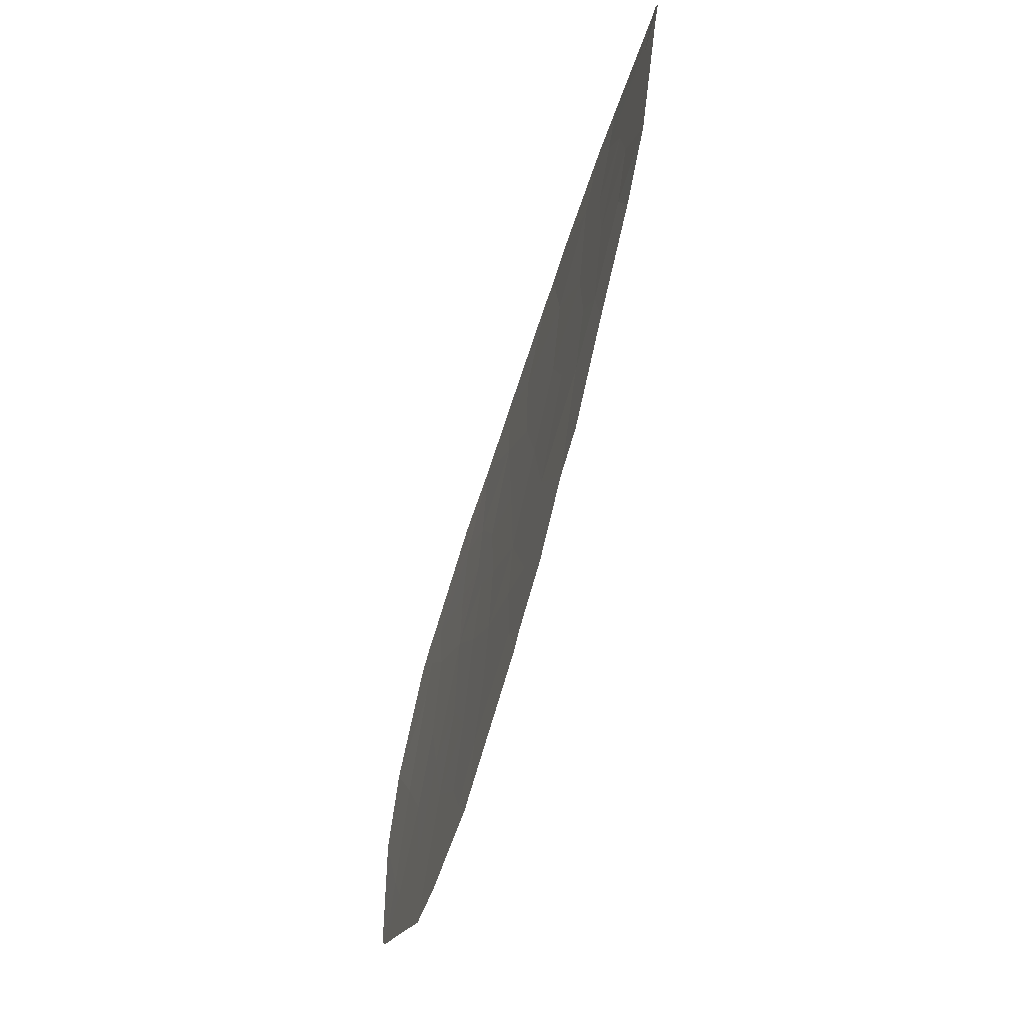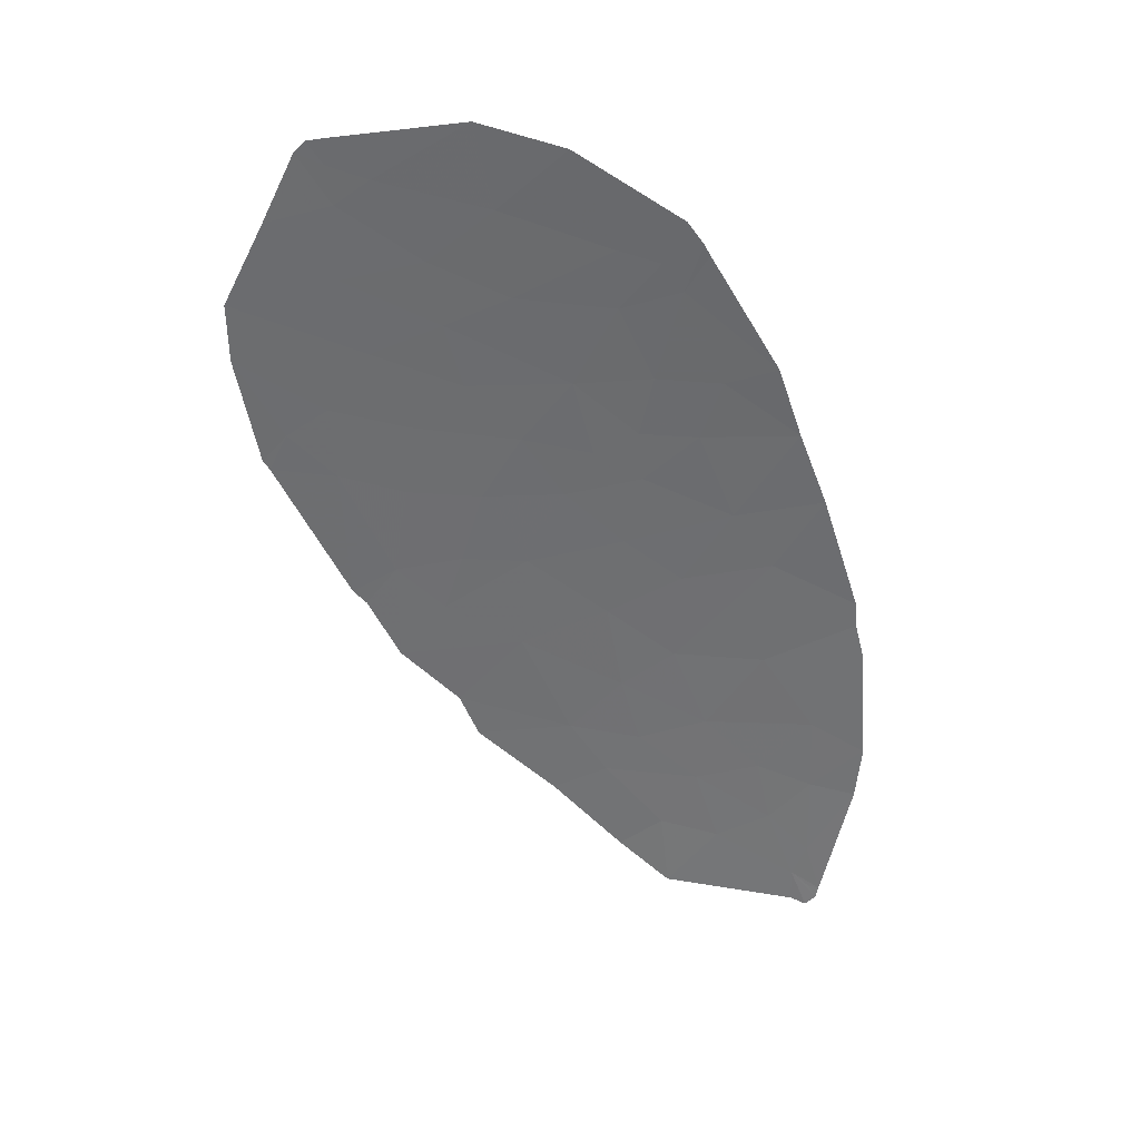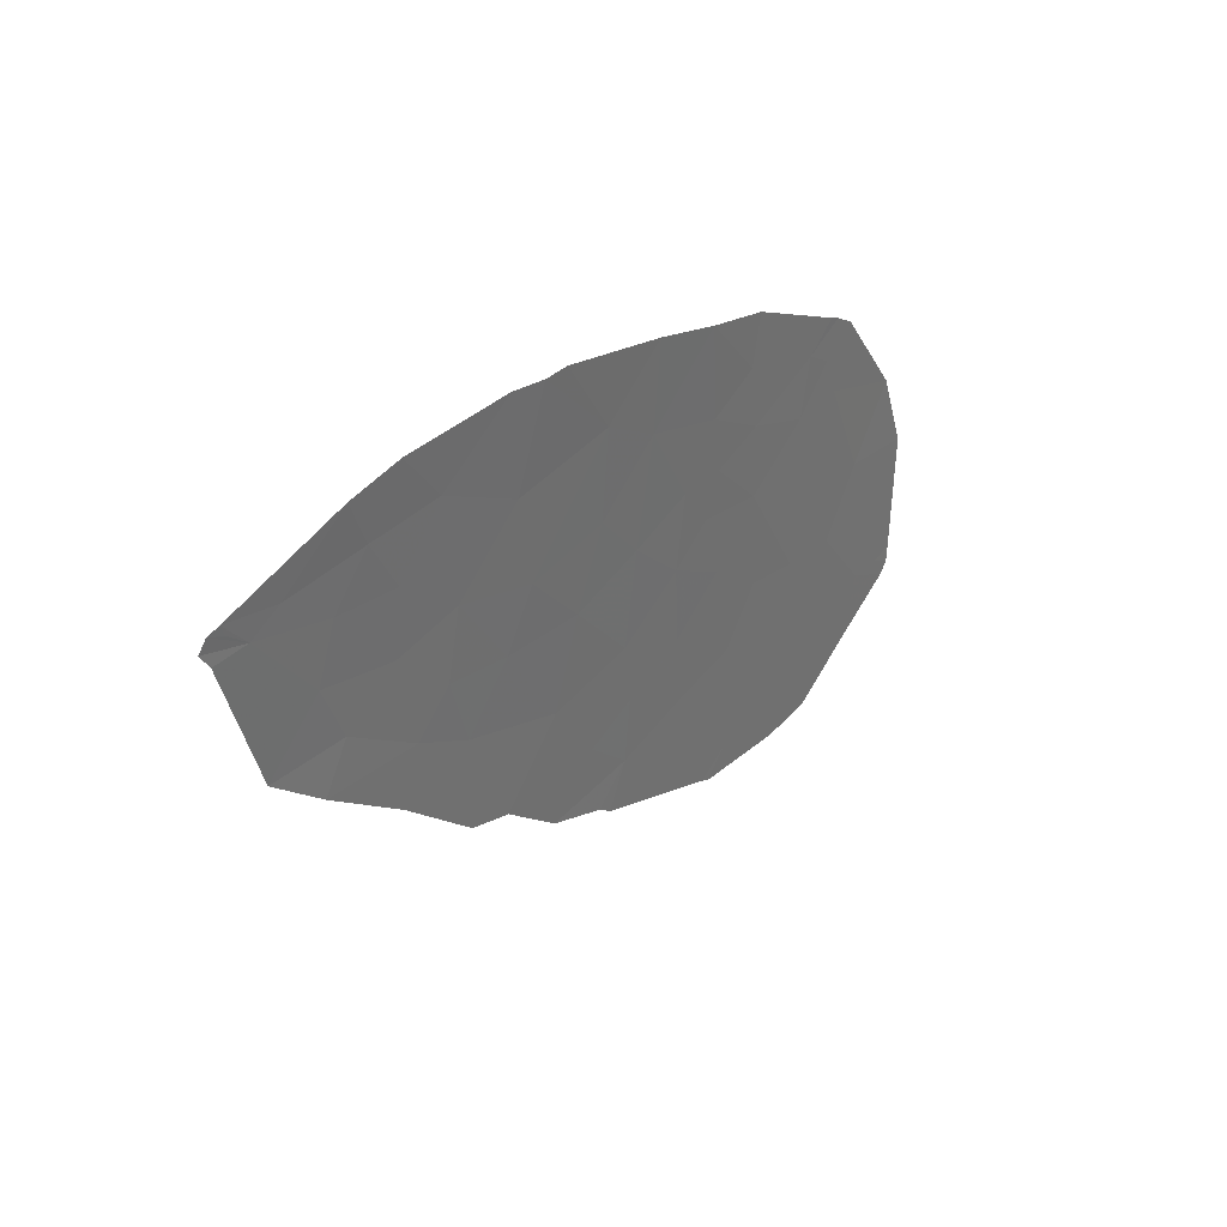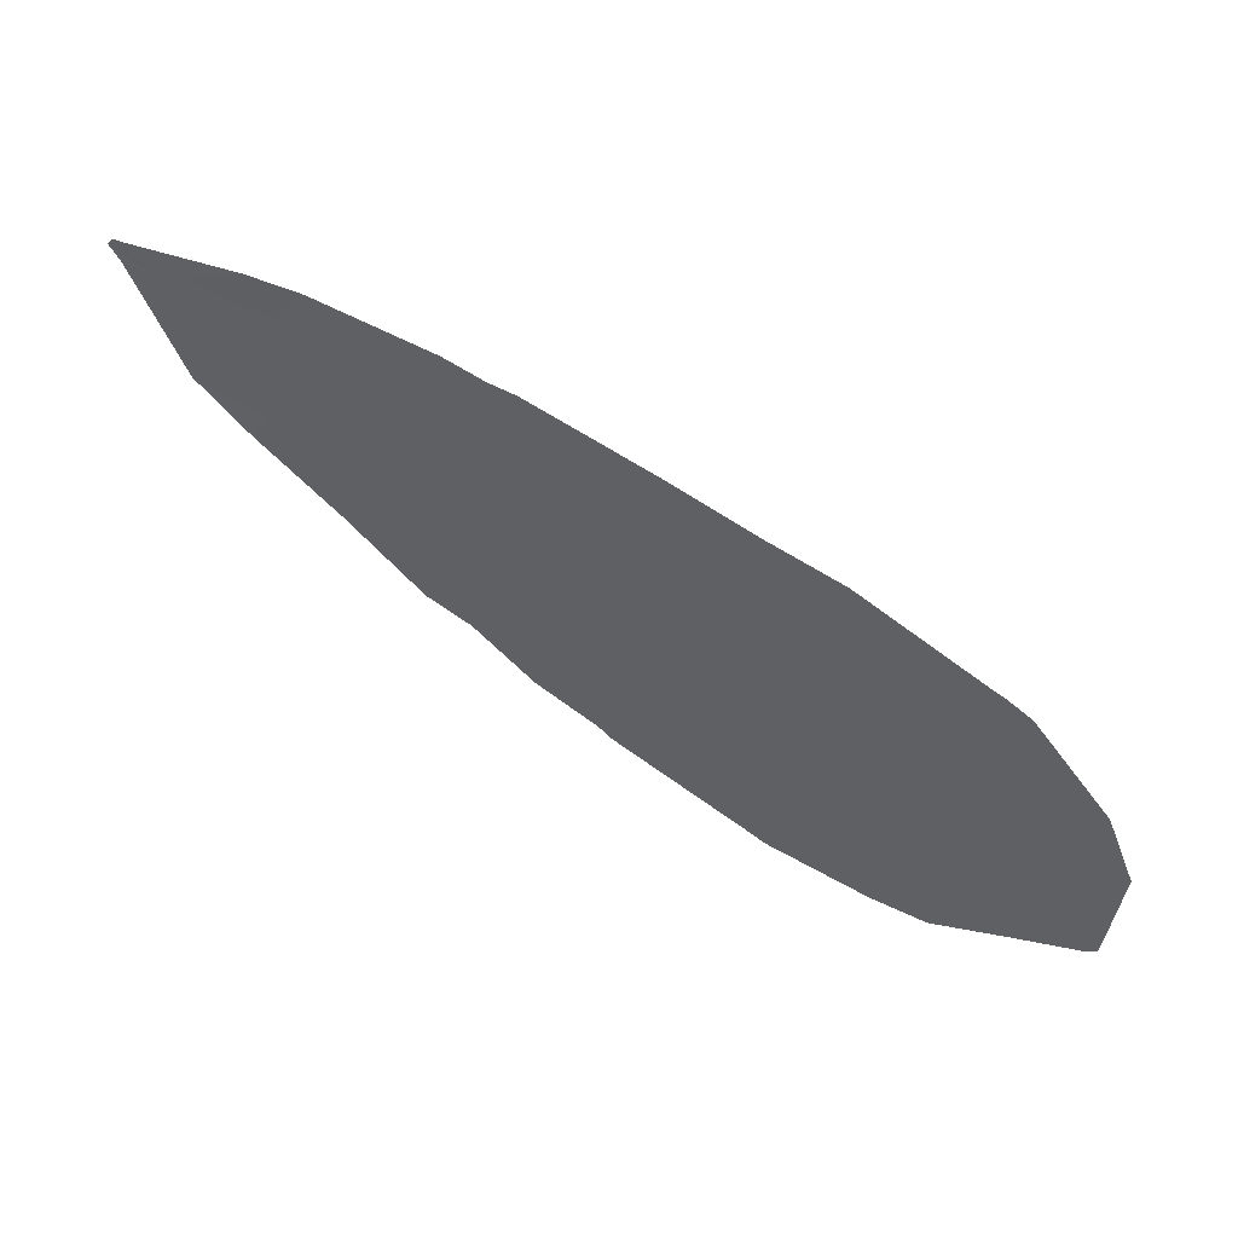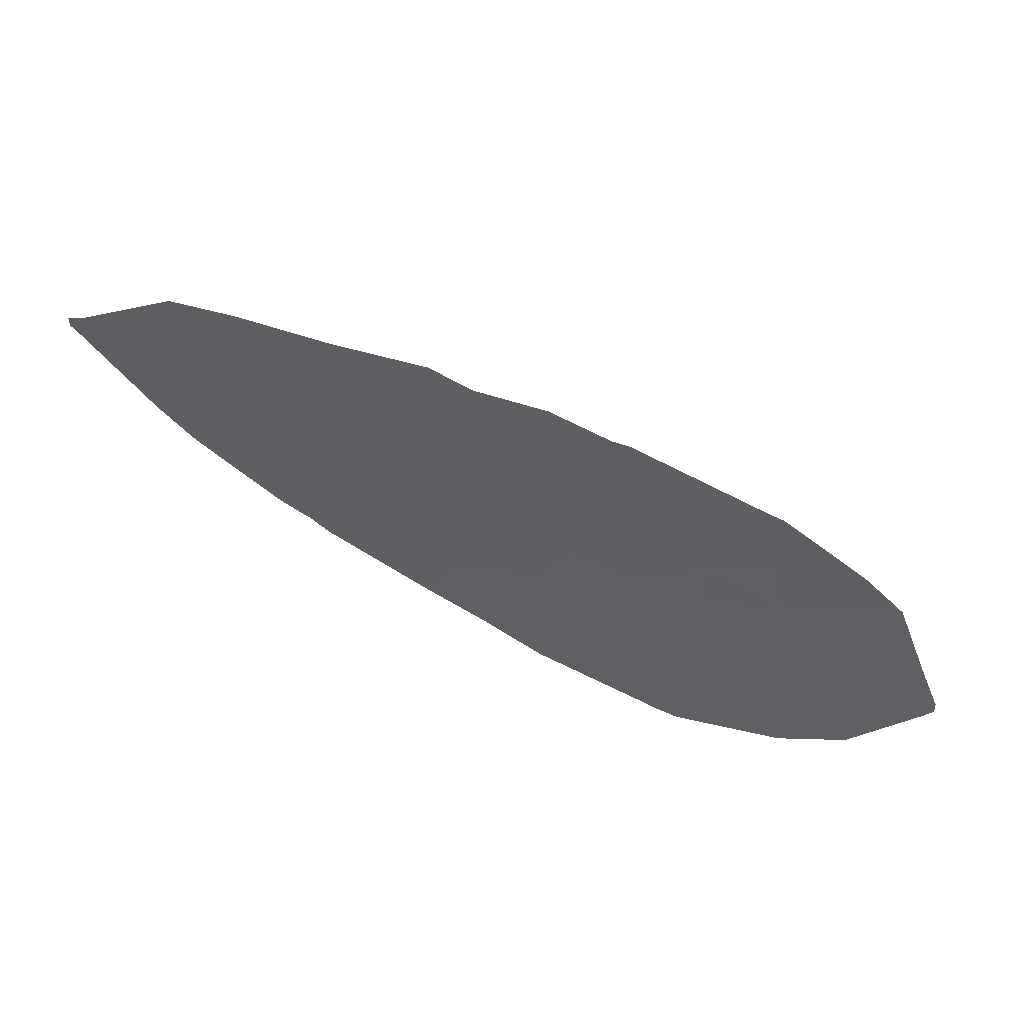
<metadata>
{"format":"obj","ext":"obj","renderer":"f3d","projection":"perspective","resolution":1024,"background":"white","views":[{"elev":-50.9,"azim":97.6,"up":"+Z"},{"elev":-78.8,"azim":-85.6,"up":"+Y"},{"elev":34.3,"azim":151.5,"up":"+Z"},{"elev":57.9,"azim":-127.1,"up":"+Z"},{"elev":-20.5,"azim":144.8,"up":"+Y"}]}
</metadata>
<code>
v -9.92 86.22 -51.26
v -8.475 86.9 -51.08
v -8.814 86.74 -50.7
v -9.133 86.61 -50.09
v -10.68 85.86 -51.21
v -9.871 86.27 -49.43
v -10.89 85.78 -49.69
v -11.05 85.72 -48.54
v -11.86 85.32 -49.61
v -12.37 85.07 -49.65
v -12.26 85.13 -49.76
v -12.56 84.99 -50.01
v -6.385 87.88 -50.14
v -6.673 87.76 -49.49
v -8.345 86.96 -51
v -8.167 87.06 -50.09
v -7.847 87.22 -49.19
v -8.791 86.79 -49.02
v -4.93 88.66 -45.62
v -3.723 89.21 -45.21
v -4.702 88.81 -44.3
v -3.547 89.26 -46.21
v -4.503 88.83 -46.42
v -5.73 88.27 -46.55
v -6.161 88.11 -45.45
v -6.64 87.82 -47.63
v -7.625 87.38 -47.02
v -6.825 87.77 -46.24
v -6.244 88.11 -44.14
v -5.139 88.68 -42.93
v -5.505 88.51 -42.93
v -7.089 87.7 -44.68
v -8.316 87.1 -45.11
v -7.762 87.34 -45.92
v -7.175 87.71 -43.38
v -8.217 87.2 -43.72
v -10.22 86.15 -46.11
v -9.237 86.62 -46.78
v -9.214 86.66 -45.69
v -8.491 86.96 -47.54
v -9.326 86.55 -48.23
v -7.693 87.32 -48.16
v -12.68 84.93 -49.85
v -12.7 84.92 -49.59
v -11 85.77 -46.08
v -11.3 85.64 -45.15
v -10.78 85.89 -45.5
v -10.98 85.79 -44.95
v -10.84 85.87 -44.87
v -10.38 86.09 -45.23
v -9.066 86.75 -44.75
v -9.2 86.7 -44
v -11.64 85.44 -47.59
v -10.48 86.01 -47.48
v -12.33 85.11 -46.59
v -0.5055 90.64 -43.68
v -0.4526 90.67 -43.52
v -0.2773 90.73 -43.57
v -0.8021 90.5 -43.95
v -1.909 90.03 -44.29
v -1.655 90.1 -45.11
v -2.846 89.62 -44.43
v -2.748 89.63 -45.38
v -0.8846 90.38 -45.92
v -0.3035 90.71 -43.97
v -1.989 89.93 -45.96
v -1.645 90.07 -46.62
v -3.036 89.46 -46.74
v -2.782 89.55 -47.56
v -3.843 89.09 -47.23
v -3.854 89.05 -48.6
v -5.343 88.4 -47.82
v -4.48 88.77 -48.82
v -2.428 89.84 -43.63
v -3.505 89.37 -43.6
v -2.945 89.66 -42.81
v -4.601 88.92 -42.82
v -0.1661 90.77 -43.74
v -2.167 90 -42.95
v -1.228 90.34 -43.7
v -12.14 85.19 -49.11
v -12.76 84.9 -47.76
v -8.208 87.11 -46.57
v -8.438 87.02 -45.94
v -10.18 86.14 -48.42
v -6.836 87.84 -44.07
v -6.181 87.98 -49.97
v -5.316 88.37 -49.58
v -6.757 87.74 -48.54
v -6.022 88.07 -48.86
v -11.71 85.38 -50.54
f 3 1 2
f 6 1 4
f 6 5 1
f 3 4 1
f 6 7 5
f 9 7 8
f 11 9 10
f 11 10 12
f 11 12 9
f 16 13 14
f 16 15 13
f 16 4 3
f 17 16 14
f 18 6 4
f 21 19 20
f 23 22 20
f 20 19 23
f 25 24 19
f 28 26 24
f 28 27 26
f 29 25 19
f 19 21 29
f 29 30 31
f 29 21 30
f 29 32 25
f 32 33 34
f 28 25 32
f 32 34 28
f 32 35 36
f 36 33 32
f 39 37 38
f 38 41 40
f 40 41 18
f 18 42 40
f 44 43 10
f 47 46 45
f 47 45 37
f 47 48 46
f 48 50 49
f 50 39 51
f 50 37 39
f 50 52 49
f 50 51 52
f 45 53 54
f 54 37 45
f 55 53 45
f 45 46 55
f 58 57 56
f 58 56 59
f 56 57 59
f 59 60 61
f 60 62 63
f 63 61 60
f 64 59 61
f 64 65 59
f 66 64 61
f 63 66 61
f 66 67 64
f 63 68 66
f 63 22 68
f 68 67 66
f 68 69 67
f 22 70 68
f 69 70 71
f 69 68 70
f 73 70 72
f 73 71 70
f 62 20 63
f 20 22 63
f 76 75 74
f 74 75 62
f 75 20 62
f 75 21 20
f 77 21 75
f 77 30 21
f 77 75 76
f 62 60 74
f 65 78 59
f 74 79 76
f 58 59 78
f 79 80 57
f 79 74 80
f 59 57 80
f 60 59 80
f 80 74 60
f 82 81 53
f 82 44 81
f 44 10 81
f 82 53 55
f 51 36 52
f 33 36 51
f 50 48 47
f 47 37 50
f 34 83 27
f 84 38 83
f 83 34 84
f 40 83 38
f 40 27 83
f 85 38 54
f 85 41 38
f 85 6 41
f 37 54 38
f 39 84 33
f 39 38 84
f 34 33 84
f 33 51 39
f 27 28 34
f 86 29 35
f 86 32 29
f 35 32 86
f 29 31 35
f 88 14 87
f 15 3 2
f 27 40 42
f 6 18 41
f 17 42 18
f 17 89 42
f 17 14 89
f 27 42 26
f 42 89 26
f 89 14 90
f 14 88 90
f 72 90 88
f 88 73 72
f 26 89 90
f 90 72 26
f 26 72 24
f 28 24 25
f 23 72 70
f 23 24 72
f 23 19 24
f 23 70 22
f 17 4 16
f 17 18 4
f 15 16 3
f 13 87 14
f 43 12 10
f 81 8 53
f 81 9 8
f 81 10 9
f 91 5 7
f 7 9 91
f 85 8 7
f 7 6 85
f 85 54 8
f 54 53 8
f 91 9 12

</code>
